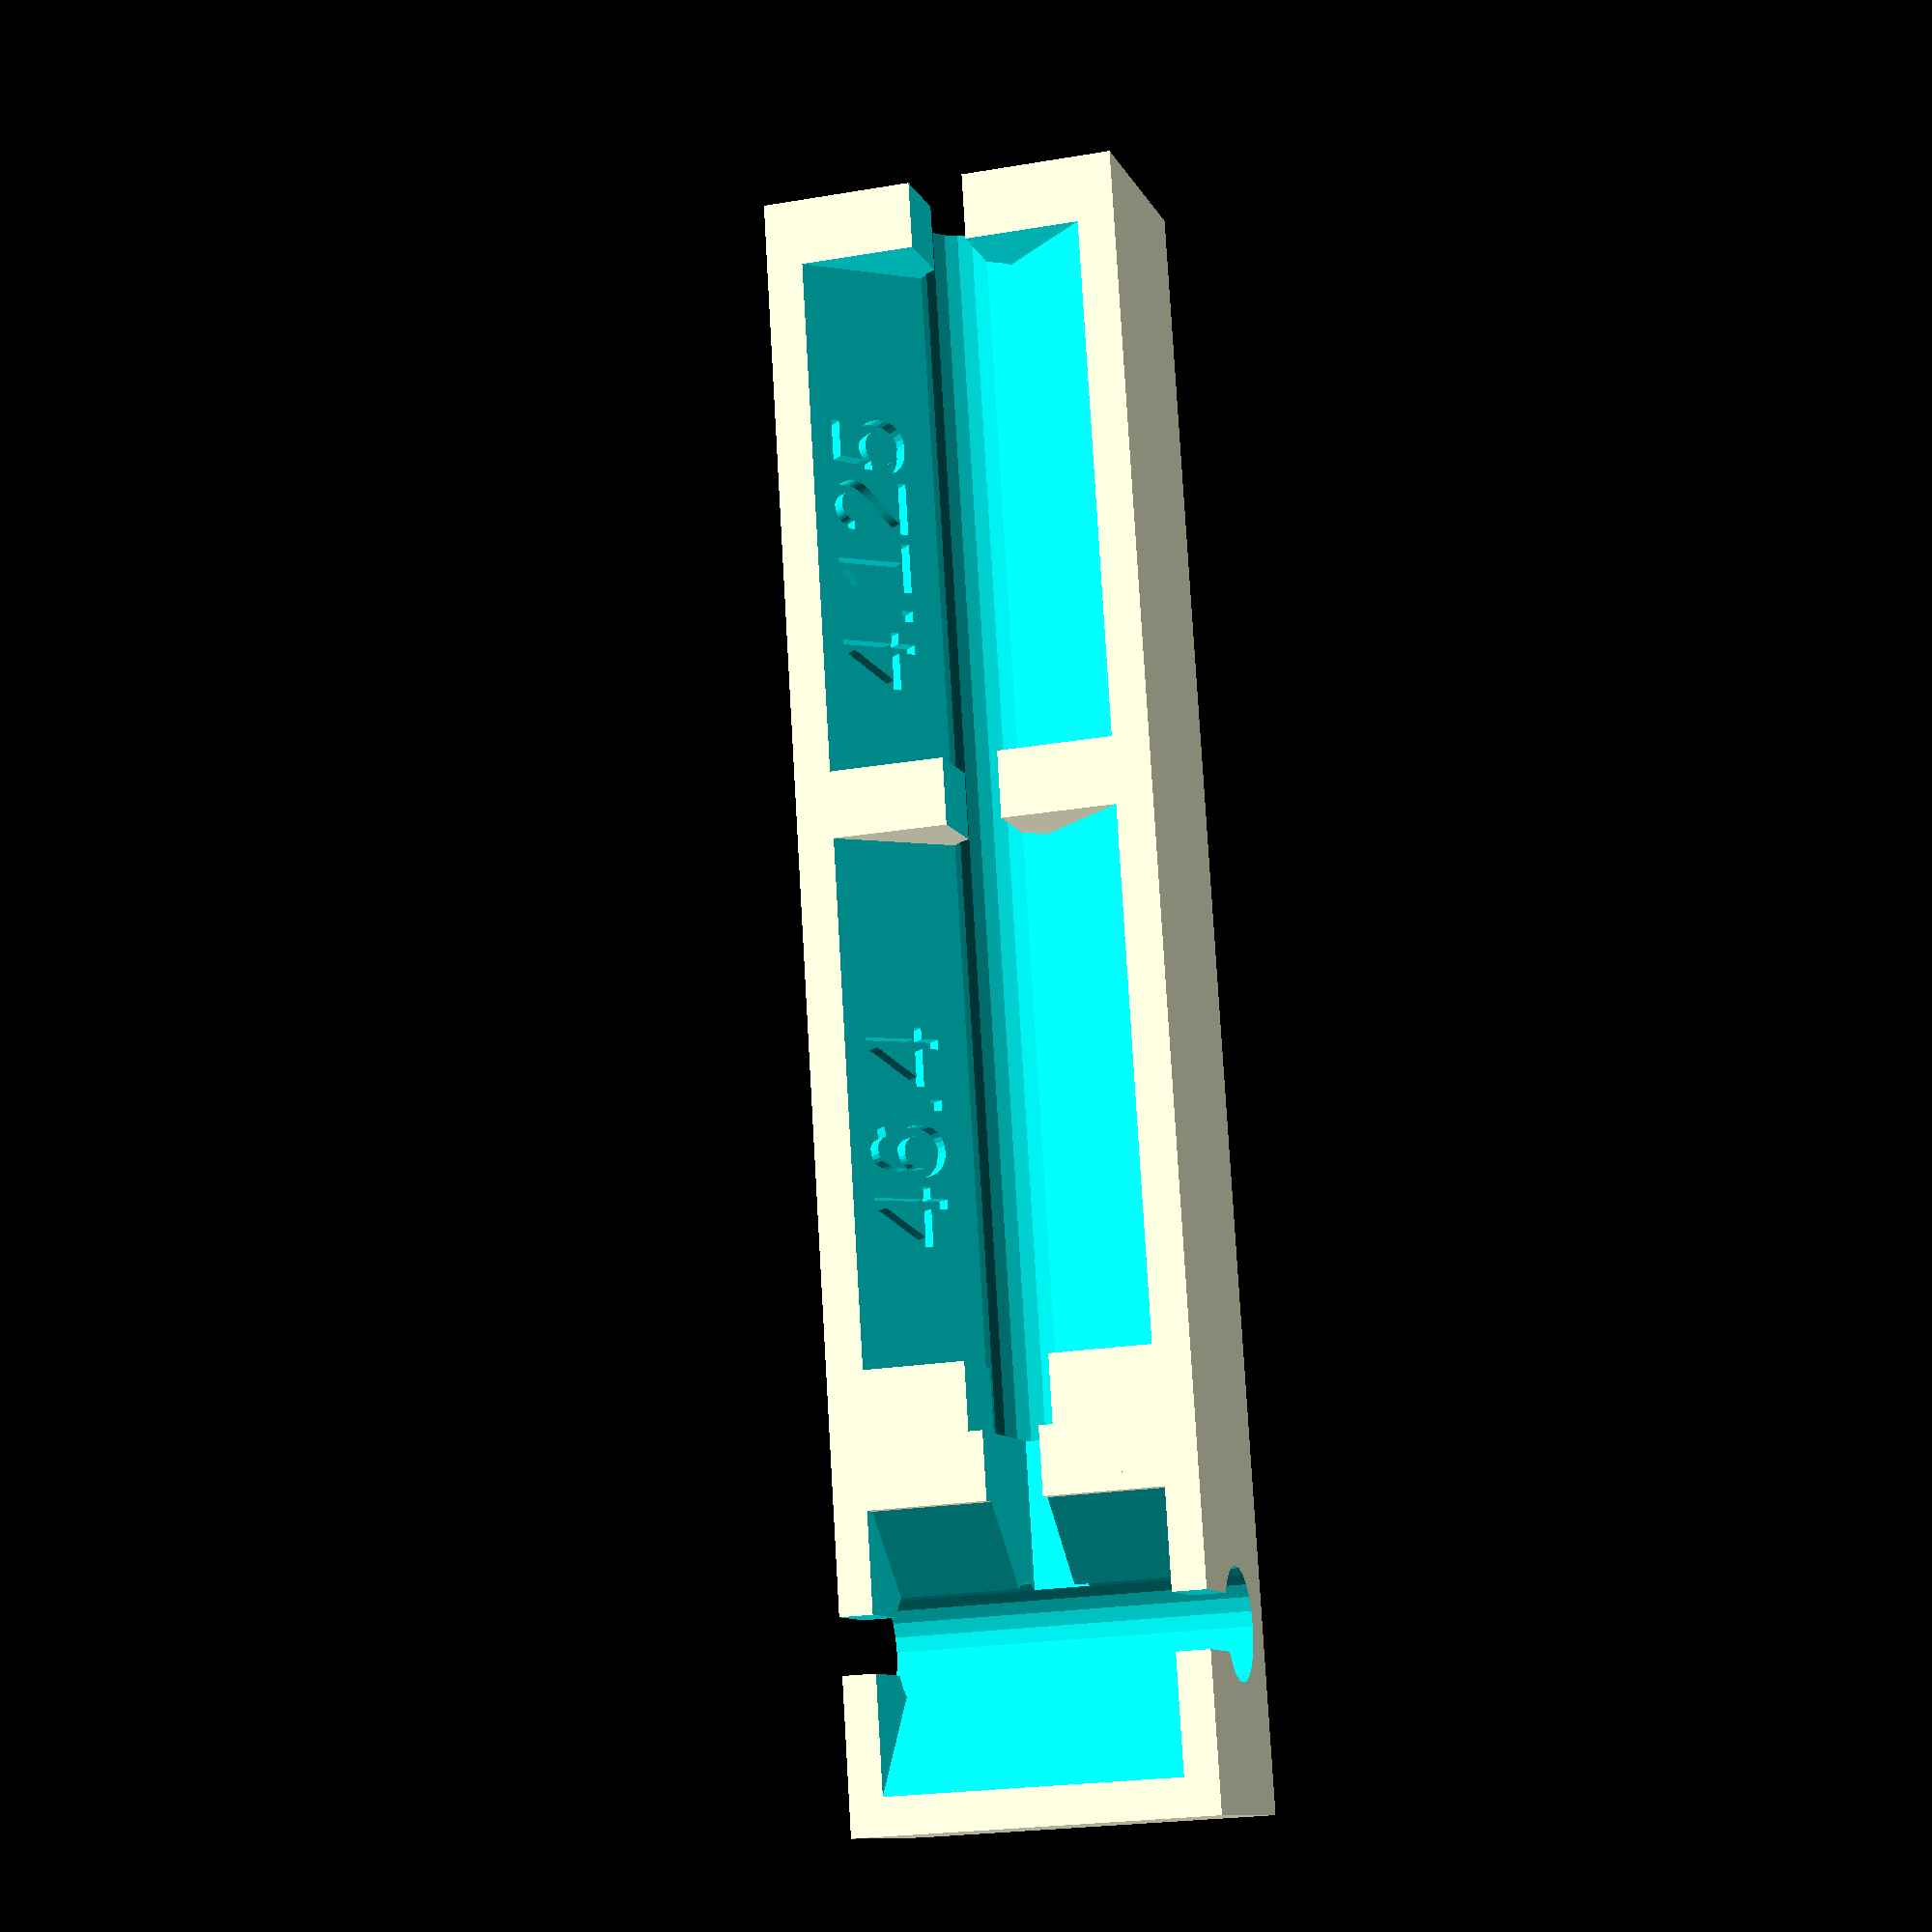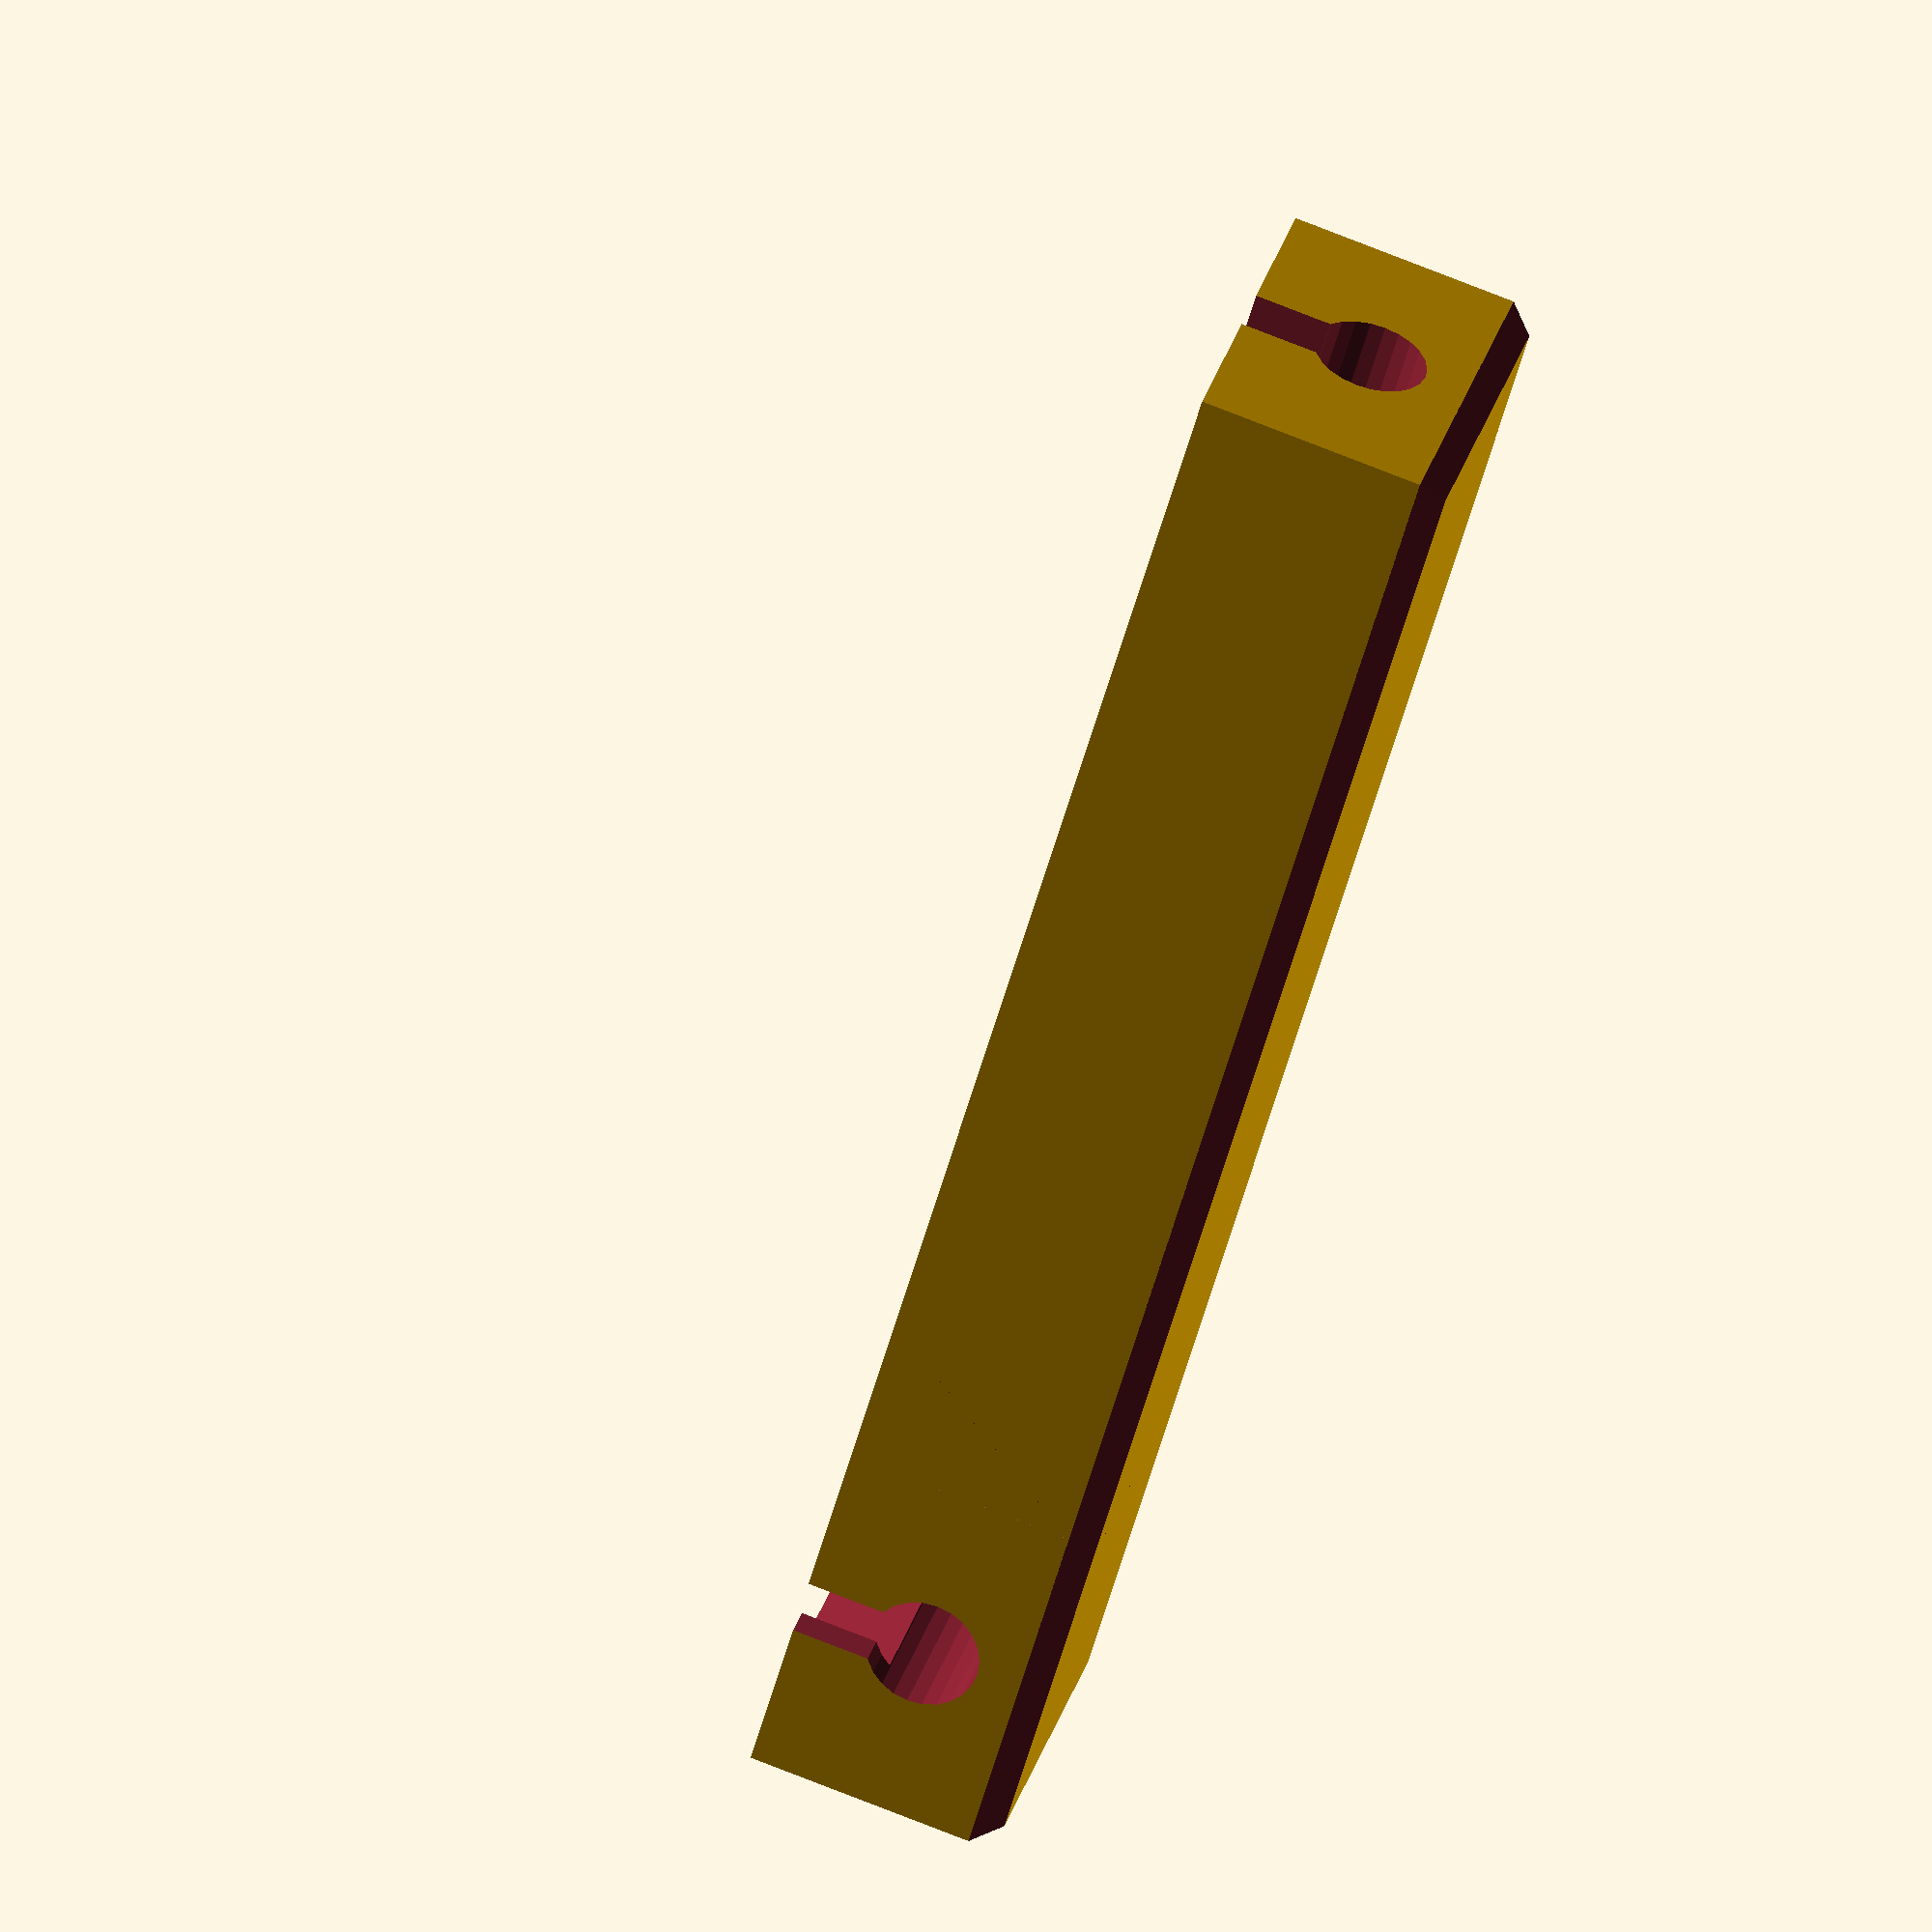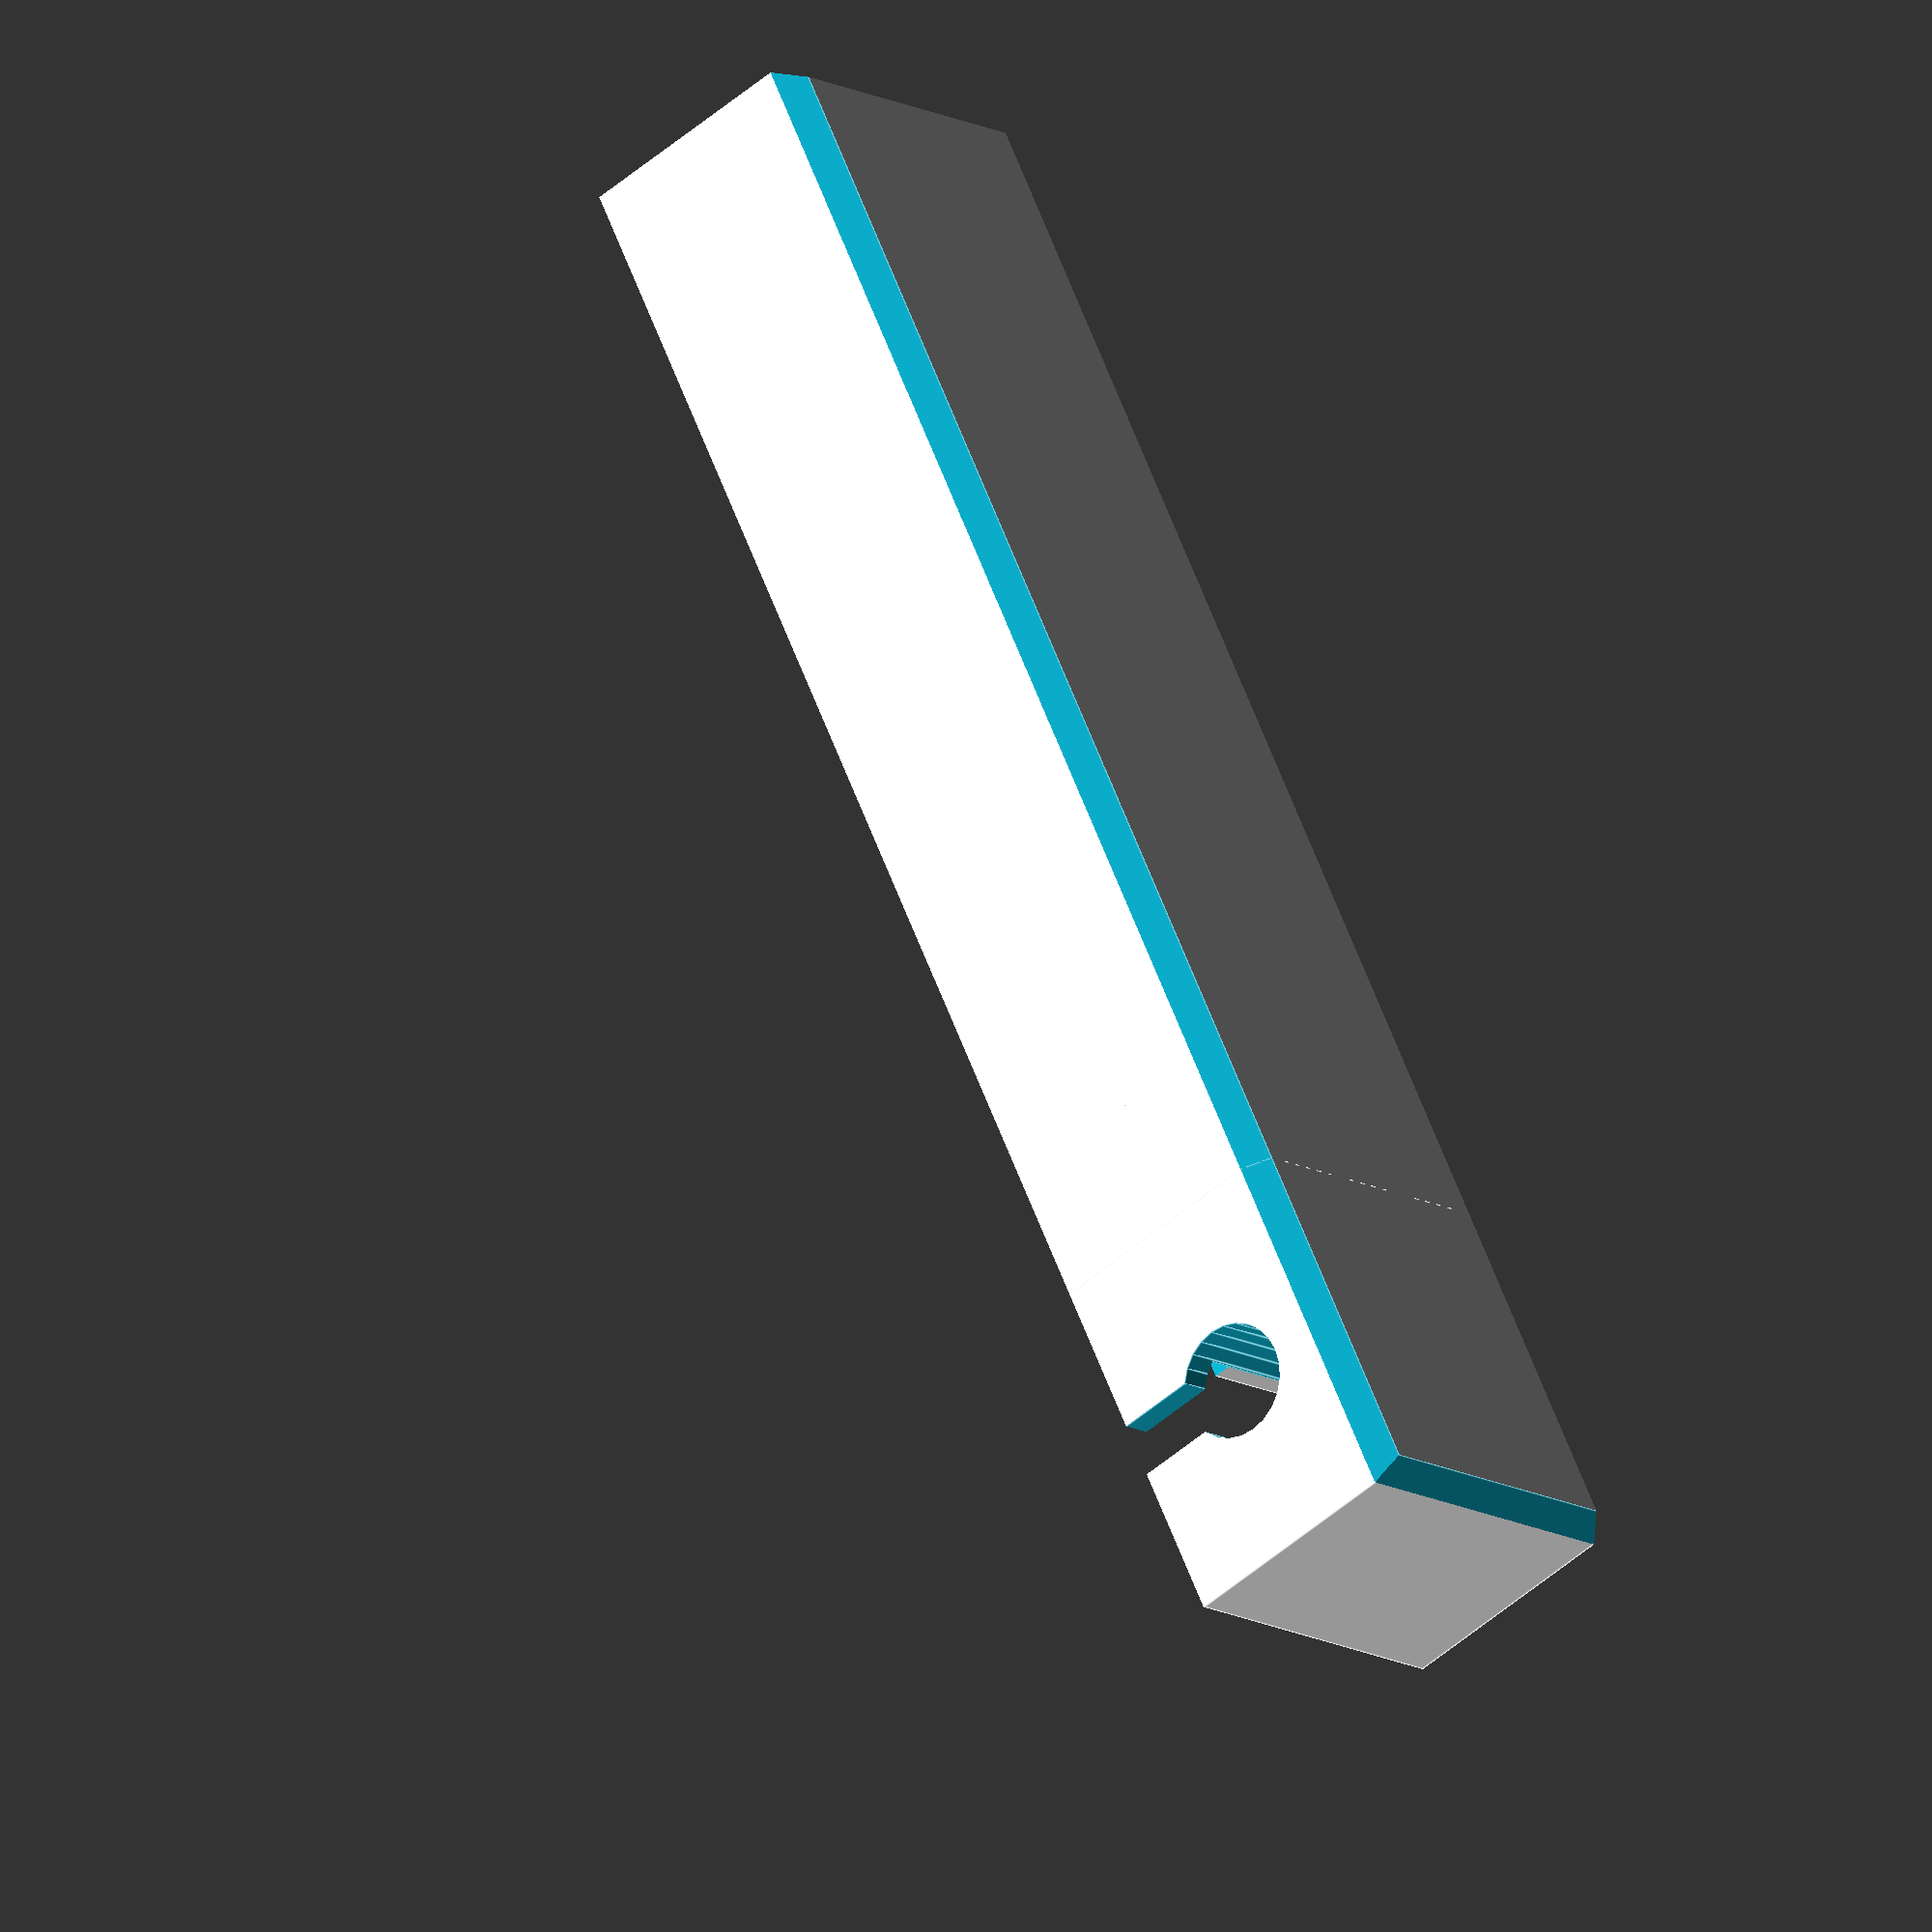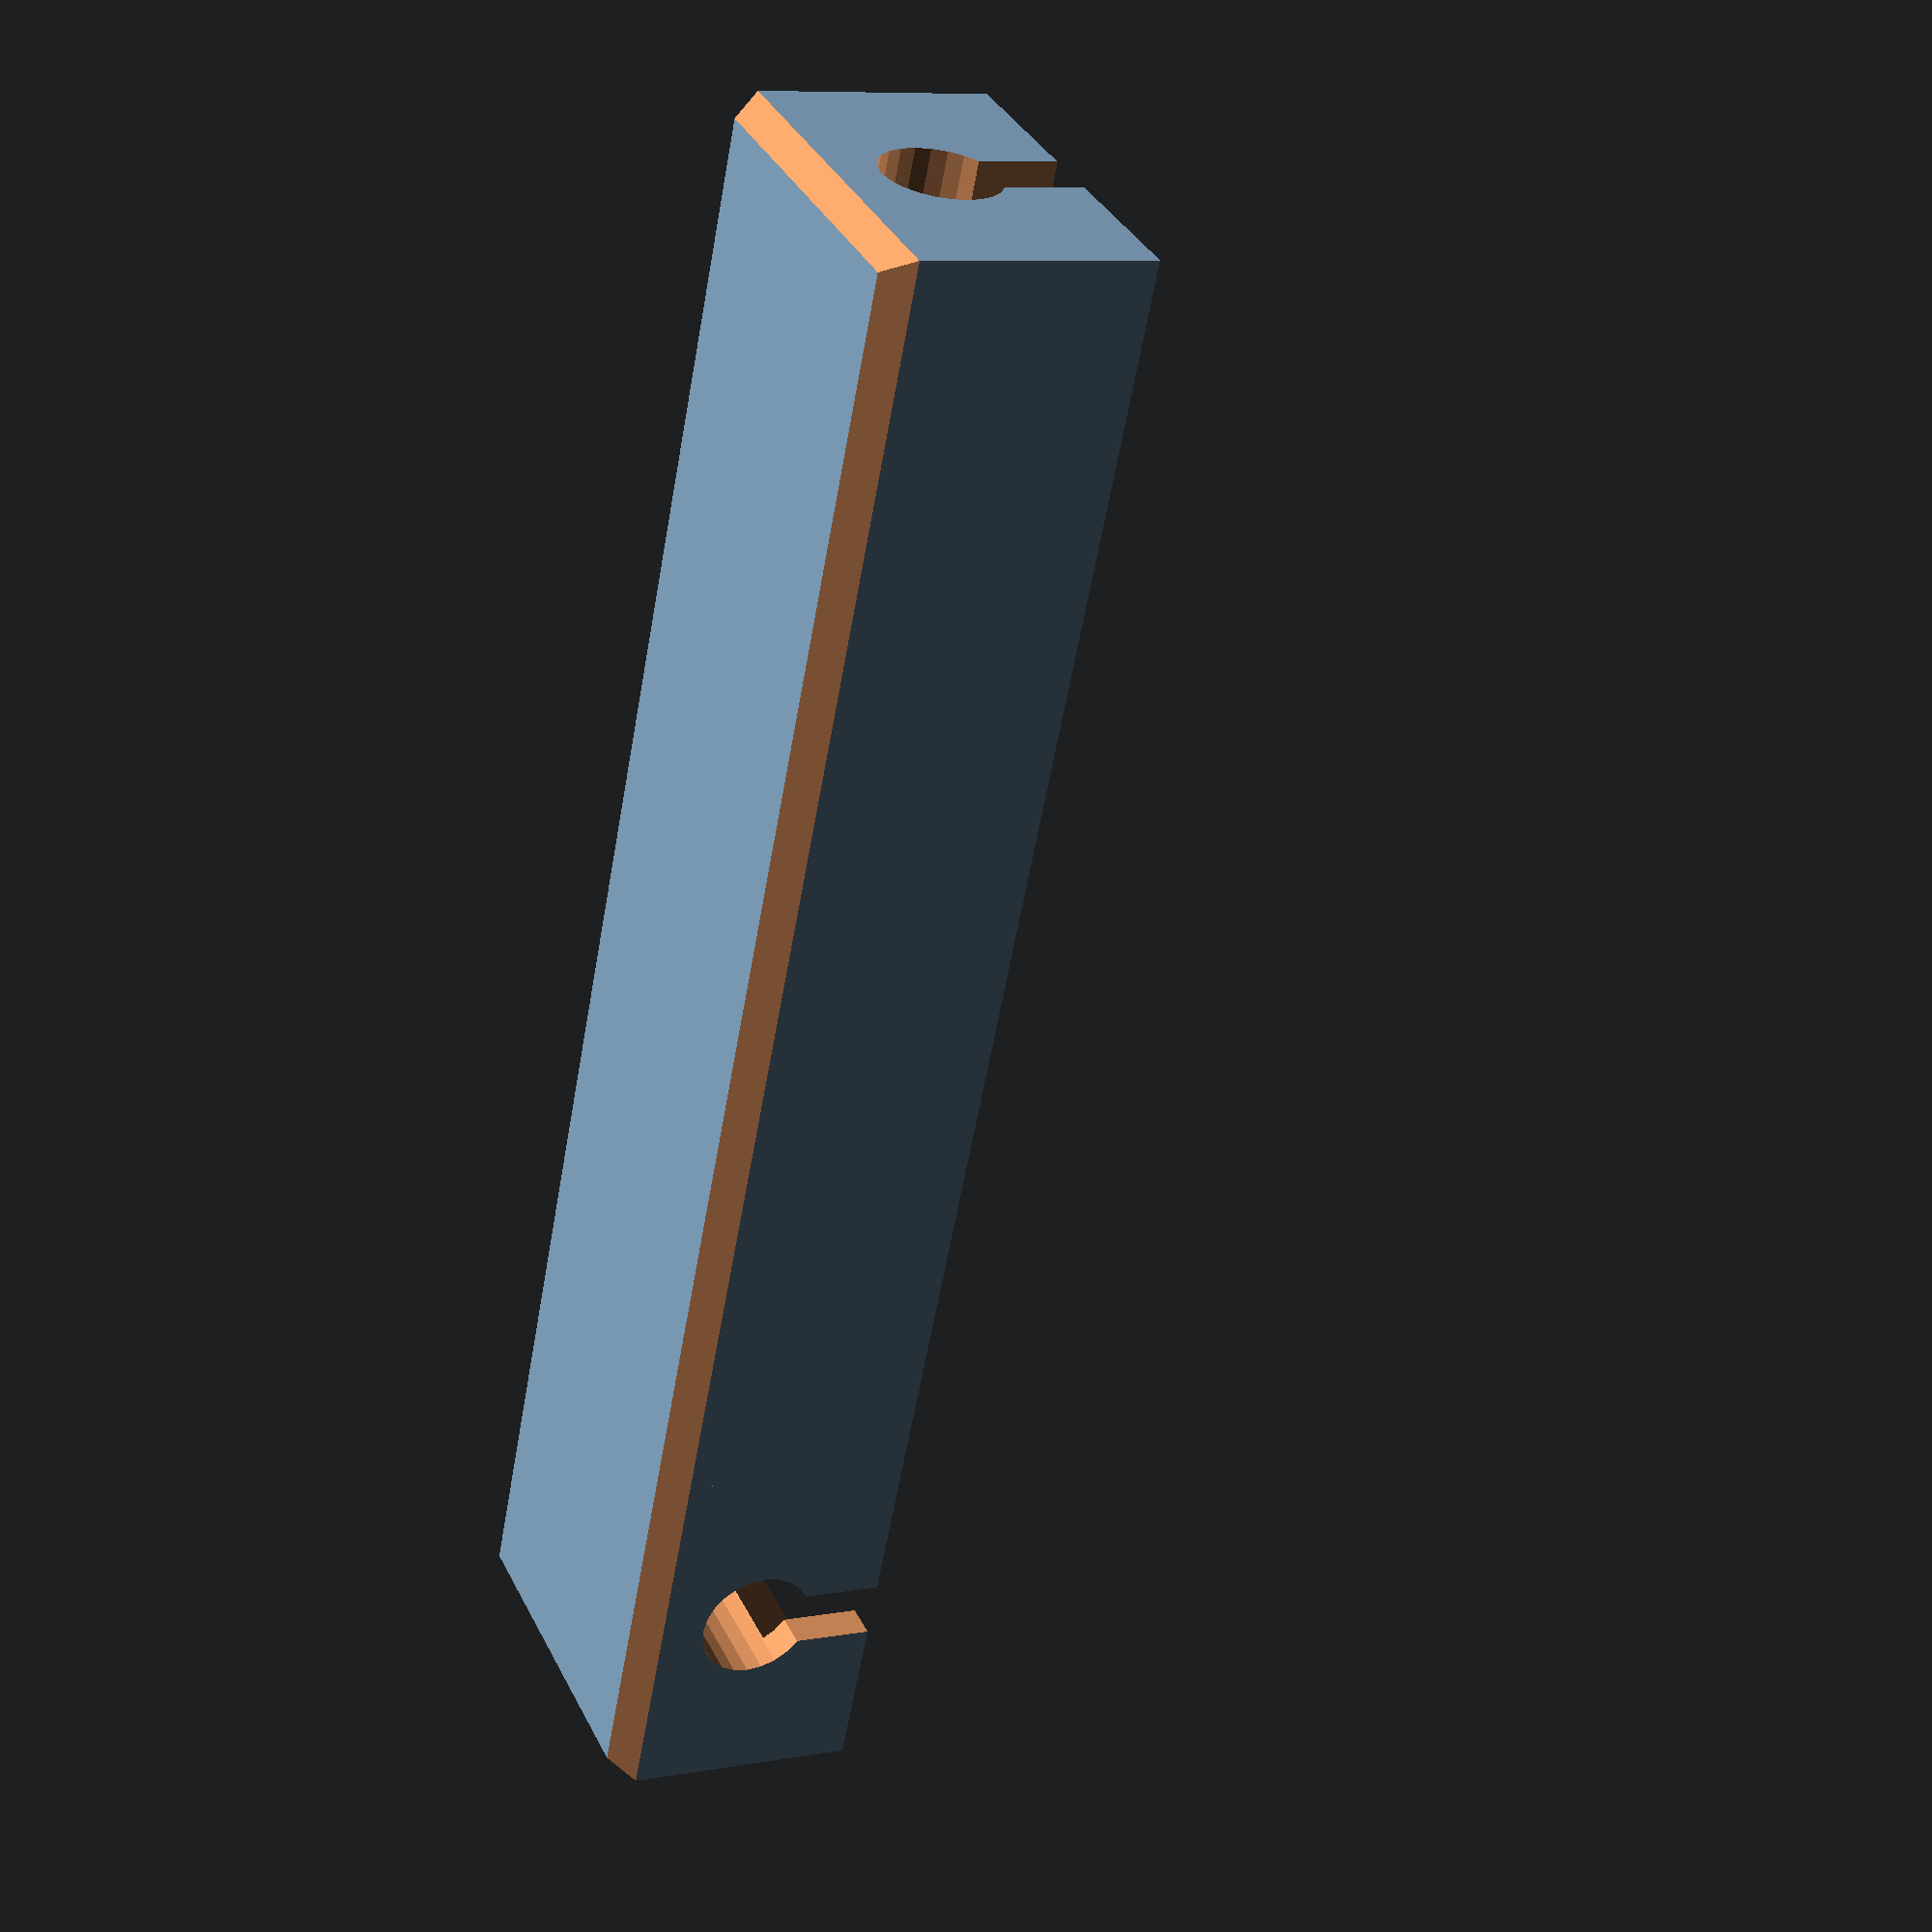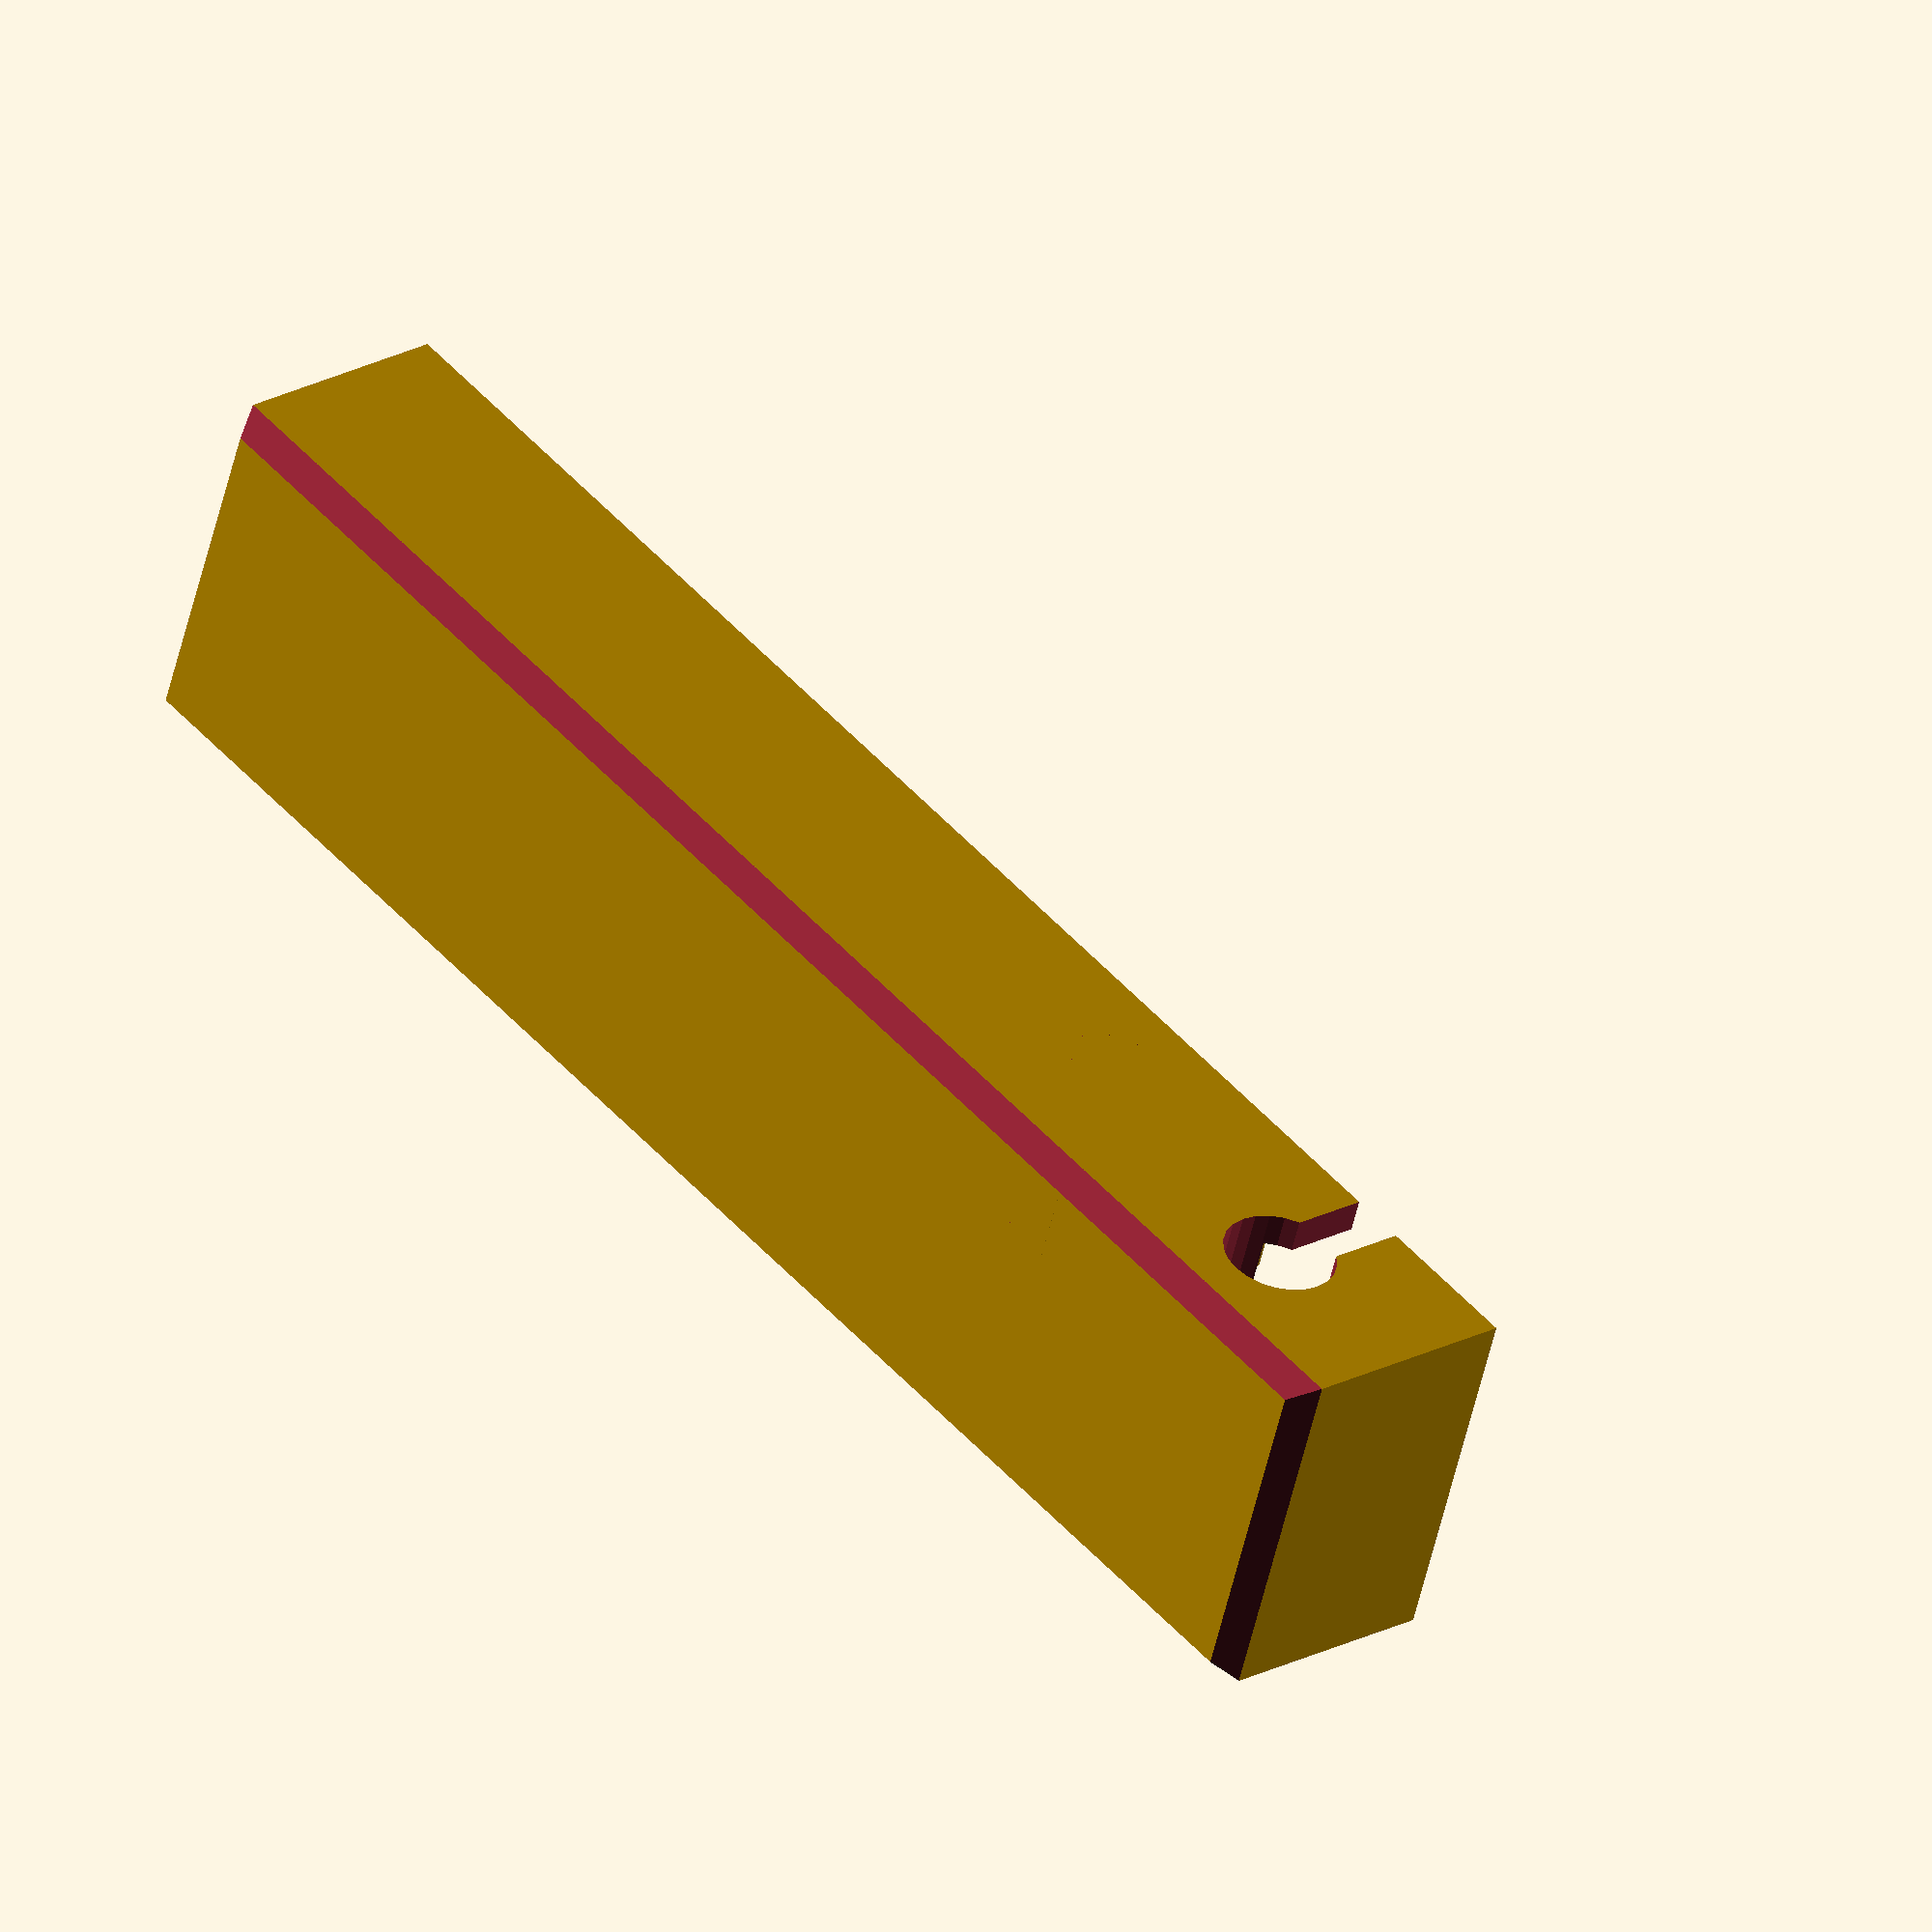
<openscad>
// OpenSCAD file to create custom sized cutting jig for PTFE tubes used in 3D printer extruders.
// Setup for use with Thingiverse.com Customizer.
//
// preview[view:south east, tilt:top diagonal]
//
// Original code created August 23, 2019 by Allan M. Estes
// Posted to Thingiverse September 9, 2019. All rights reserved.

$fn=12*2;

// Customizer values:

tube_length = 46.4;
tube_diameter = 4.125;
middle_retainer = "yes";//[yes,no]
end_retainer = "yes";//[yes,no]

// Derived values:

tube_radius = tube_diameter/2;
hole_radius = tube_radius/cos(180/$fn);    // adjust diamter for holes, see https://en.wikibooks.org/wiki/OpenSCAD_User_Manual/undersized_circular_objects
mid_support = middle_retainer=="yes";
end_pocket = end_retainer=="yes"?2.5:0;
oa_len = tube_length + 2.5;
oa_wth = tube_radius * 6.5;
oa_hgt = tube_radius * 4.5;


// This is the length jig
difference() {
    cube([oa_len,oa_wth,oa_hgt],true);
    
    // hole for tube
    translate([2.5,0,0]) rotate([0,90,0]) cylinder(r=hole_radius,h=tube_length+2.5,center=true);

    // angled hollow
    translate([end_pocket/2,0,oa_wth*sqrt(2)/2-tube_radius/3]) rotate([45,0,0]) difference() {
        cube([oa_len-5-end_pocket,oa_wth,oa_wth],true);
        if (mid_support) cube([2.5,oa_wth+.01,oa_wth+.01],true);
    }

    // identifying text
    translate([0,0,-tube_radius/3]) rotate([45,0,0]) translate([0,tube_radius*2.5,-.6]) linear_extrude(height=.61) {
        translate([-(oa_len-5)/4,0,0]) text(str(tube_length),size=hole_radius*1.5,valign="center",halign="center");
        translate([(oa_len-5)/4,0,0]) text(str(tube_radius*2),size=hole_radius*1.5,valign="center",halign="center");
    }
    
    // lengthwise top slot
    translate([0,0,oa_hgt/2-1]) cube([oa_len+.01,tube_radius,oa_hgt],true);

    // bottom edge bevels
    for(a=[0,180]) rotate([0,0,a]) {
        translate([oa_len/2-tube_radius/3,-(oa_wth+.01)/2,-oa_hgt/2]) rotate([0,35,0])
            cube([tube_radius,oa_wth+.01,oa_hgt]);
        translate([-(oa_len+.01)/2,oa_wth/2-tube_radius/3,-oa_hgt/2]) rotate([-35,0,0])
            cube([oa_len+.01,tube_radius,oa_hgt]);
    }

    // optional hold down for end of tube
    if (end_pocket>0) translate([-oa_len/2+2.5,-(tube_radius*1.5)/2,0]) cube([end_pocket*2,tube_radius*1.5,oa_hgt]);
}

// this is the end truing jig that gets tacked onto the length jig
translate([-oa_len/2-oa_wth/2+2,0,0]) rotate([0,0,90]) difference() {
    cube([oa_wth,oa_wth,oa_hgt],true);
    
    // hole for tube
    rotate([0,90,0]) cylinder(r=hole_radius,h=oa_wth+.01,center=true);

    // angled hollow
    translate([0,0,oa_wth*sqrt(2)/2-tube_radius/3]) rotate([45,0,0])
        cube([oa_wth-2.5,oa_wth,oa_wth],true);

    // top slots and bottom edge bevels
    for(a=[0:90:270]) {
        // slots
        if (a<91) rotate([0,0,a]) translate([a/90*oa_wth/-2,0,oa_hgt/2-1]) cube([oa_wth+.01,tube_radius,oa_hgt],true);
        // bevels
        rotate([0,0,a]) translate([oa_wth/2-tube_radius/3,-(oa_wth+.01)/2,-oa_hgt/2]) rotate([0,35,0])
            cube([tube_radius,oa_wth+.01,oa_hgt]);
    }
}
</openscad>
<views>
elev=189.9 azim=86.5 roll=163.6 proj=p view=wireframe
elev=100.9 azim=43.0 roll=68.7 proj=o view=wireframe
elev=231.6 azim=121.5 roll=47.1 proj=o view=edges
elev=351.5 azim=246.1 roll=244.1 proj=p view=wireframe
elev=337.0 azim=340.7 roll=228.2 proj=o view=wireframe
</views>
